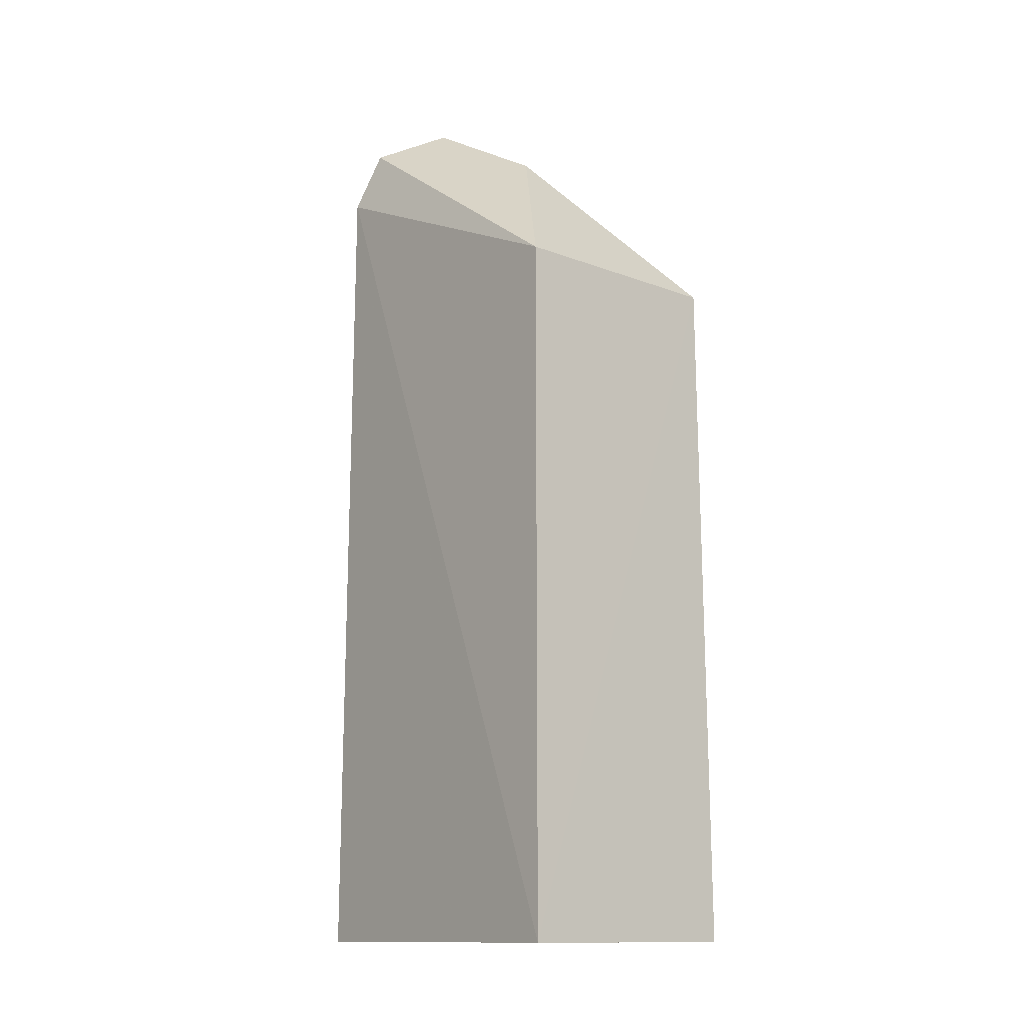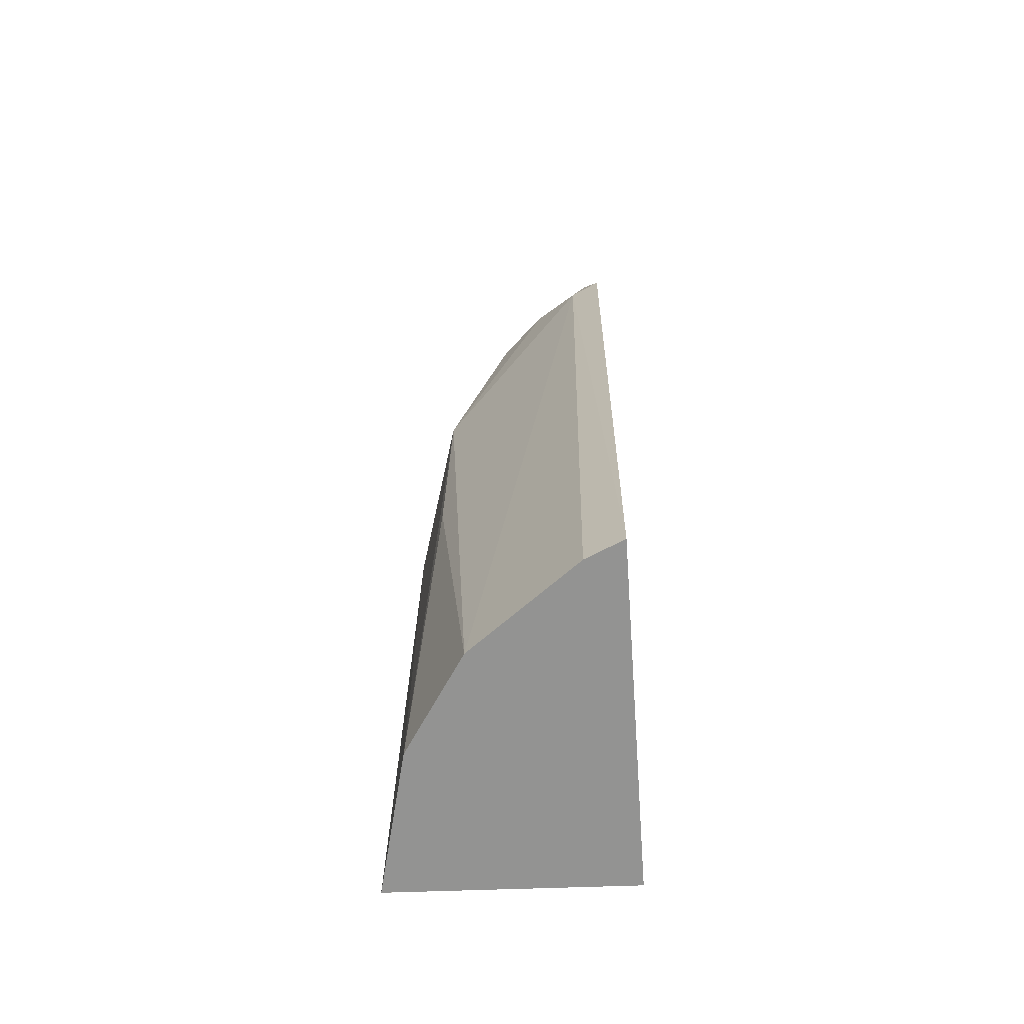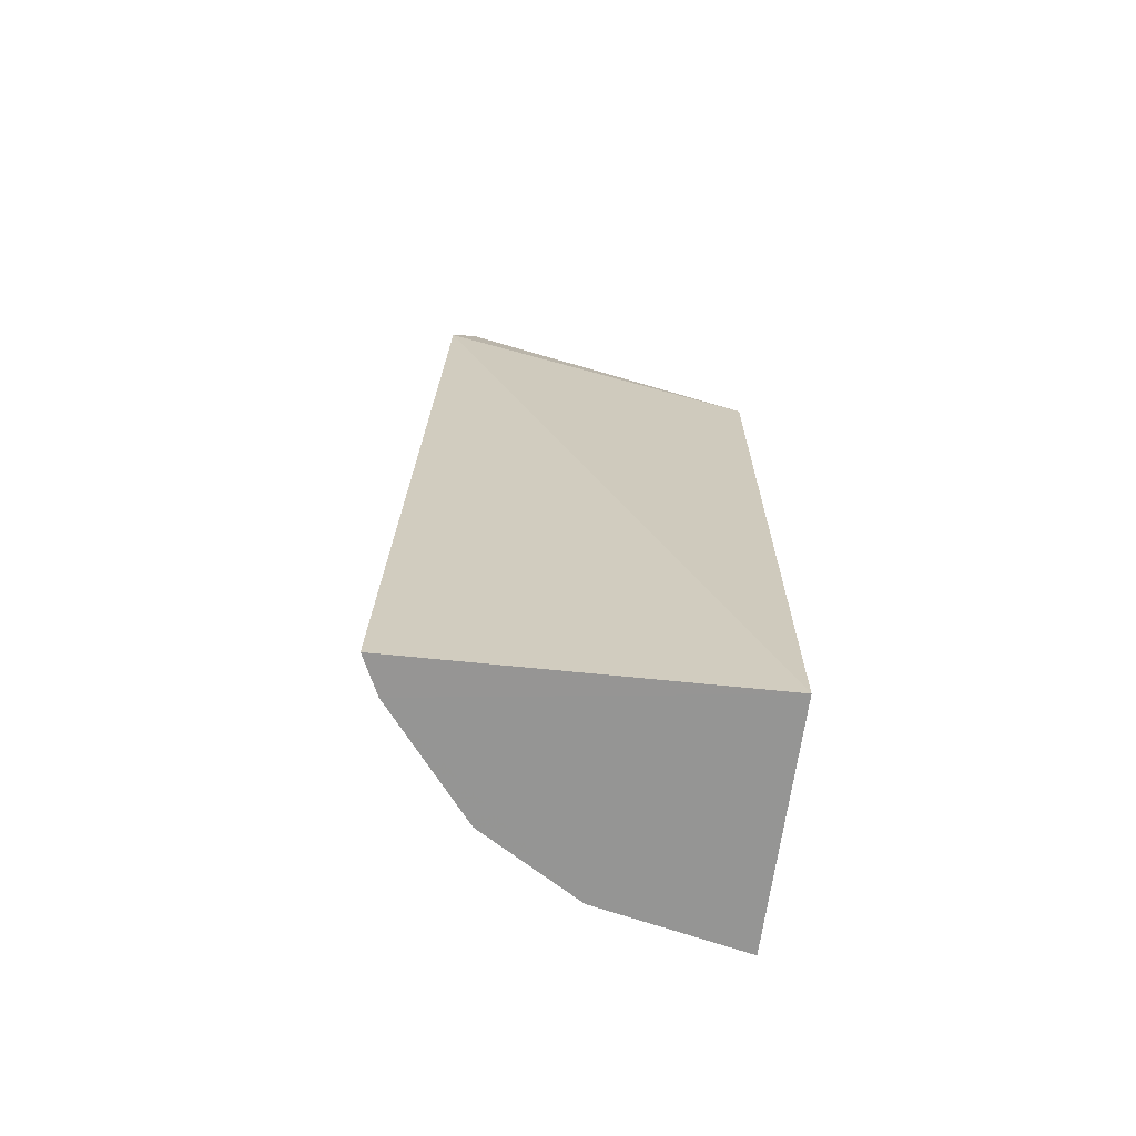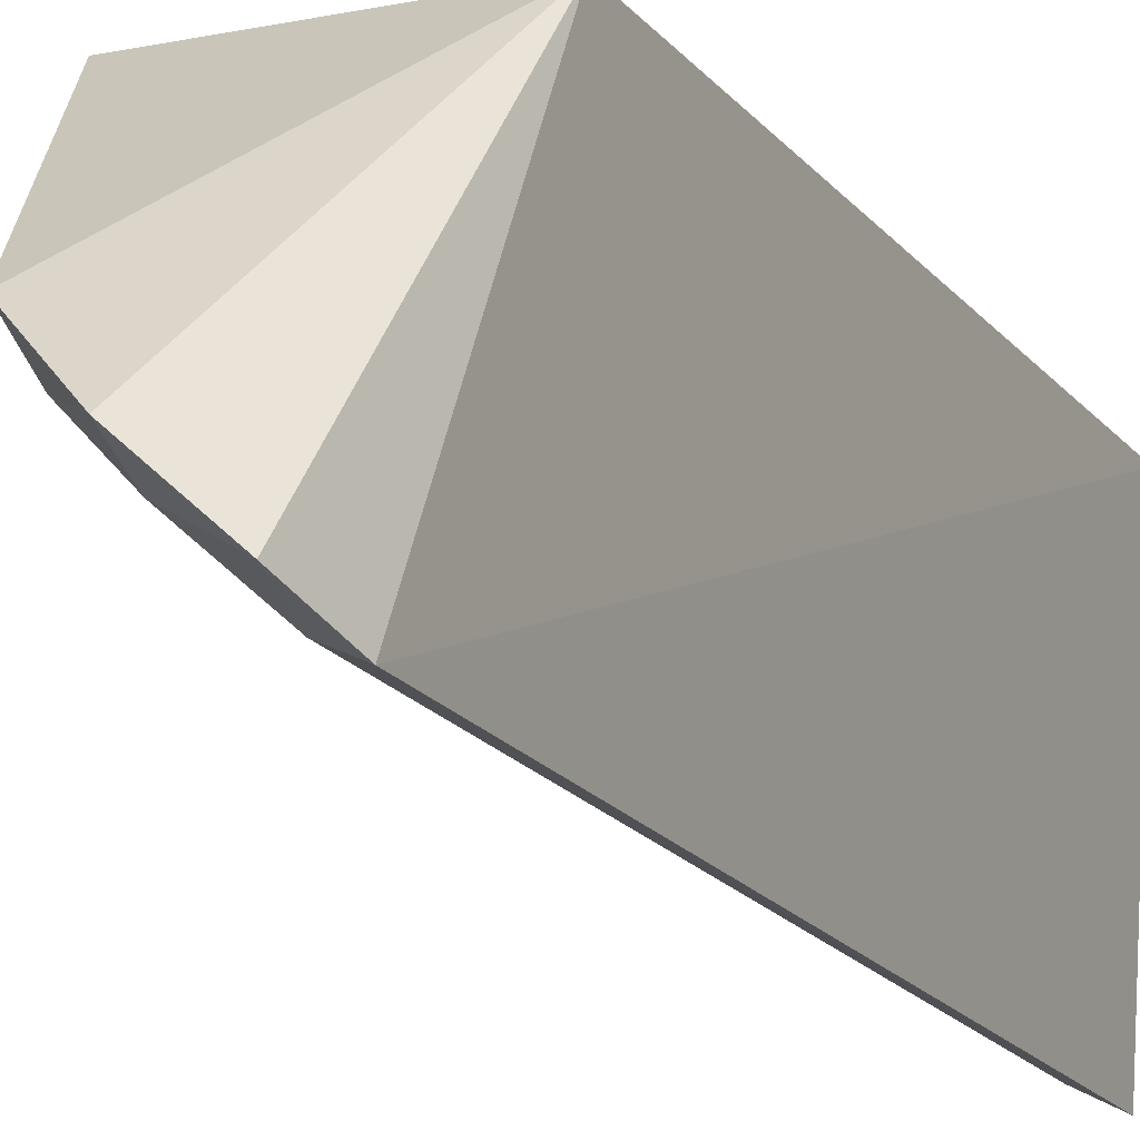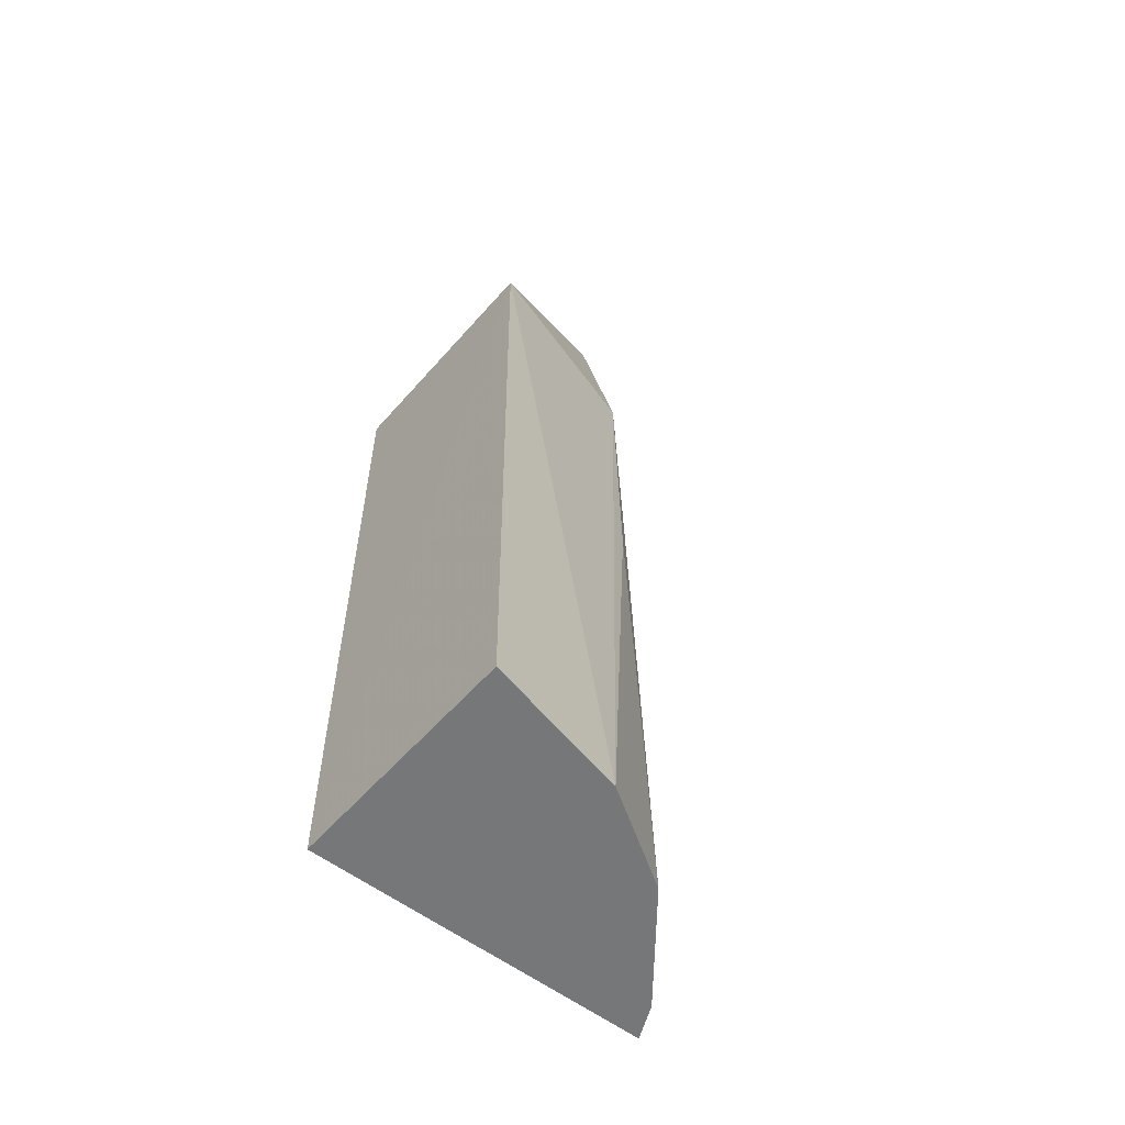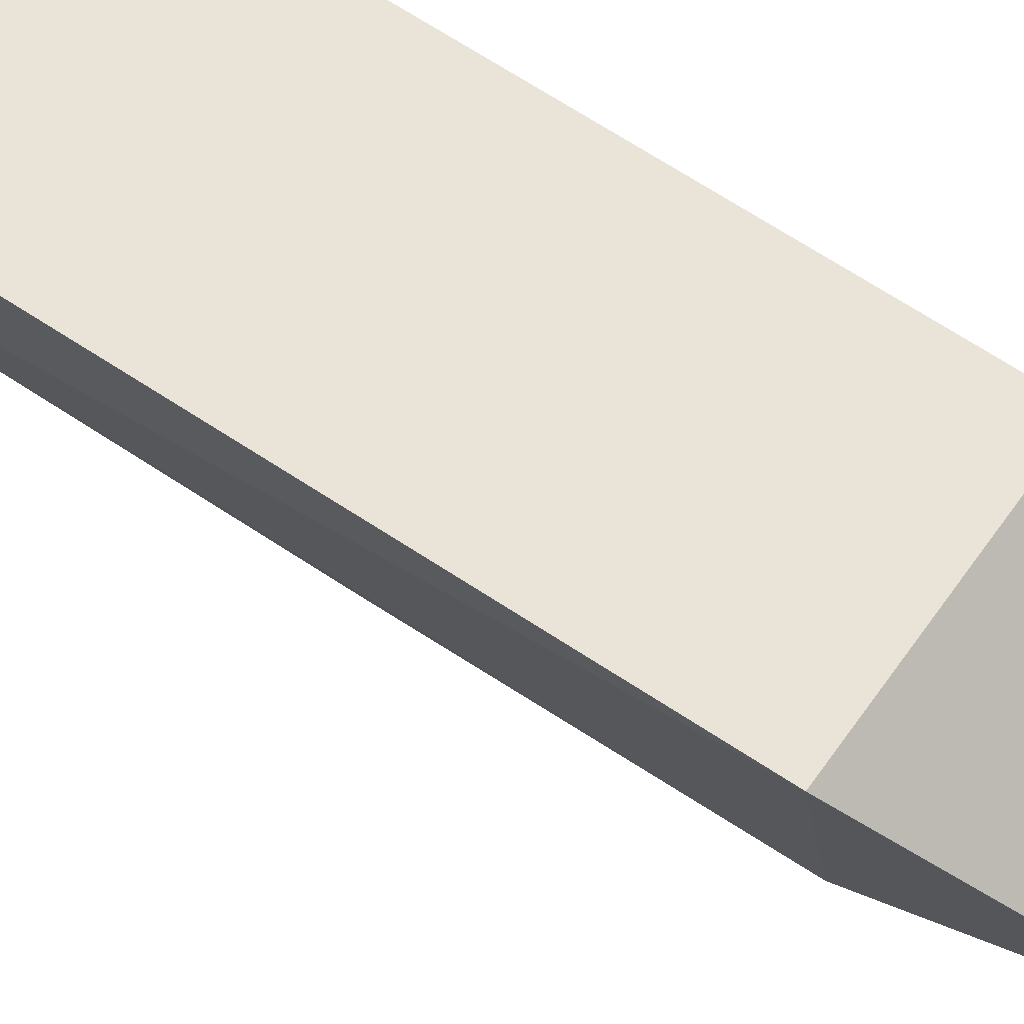
<metadata>
{"format":"obj","ext":"obj","renderer":"f3d","projection":"perspective","resolution":1024,"background":"white","views":[{"elev":-13.5,"azim":-42.0,"up":"+Y"},{"elev":-66.6,"azim":-179.9,"up":"+Y"},{"elev":-67.4,"azim":-99.8,"up":"+Y"},{"elev":-16.9,"azim":-154.3,"up":"+Z"},{"elev":-57.1,"azim":47.6,"up":"+Y"},{"elev":62.9,"azim":124.9,"up":"+Z"}]}
</metadata>
<code>
v 0.1462 0.1591 0.01057
v 0.1393 0.1591 -0.03083
v 0.1441 0.356 0.01056
v 0.1009 0.422 -0.06109
v 0.07858 0.1591 0.008395
v 0.1327 0.3558 -0.04205
v 0.08535 0.1591 -0.08937
v 0.07858 0.3561 0.008395
v 0.1206 0.4112 -0.04156
v 0.1239 0.1591 -0.05891
v 0.09037 0.3969 -0.07844
v 0.08177 0.3983 -0.08273
v 0.1143 0.4088 -0.05289
v 0.1338 0.28 -0.04257
v 0.0955 0.1591 -0.08397
v 0.08578 0.4152 -0.07596
v 0.1019 0.4097 -0.0659
f 1 2 3
f 5 2 1
f 5 1 3
f 6 3 2
f 8 5 3
f 9 3 6
f 9 8 3
f 9 4 8
f 11 6 10
f 12 7 5
f 12 5 8
f 12 11 7
f 13 9 6
f 13 4 9
f 14 10 6
f 14 6 2
f 14 2 10
f 15 11 10
f 15 7 11
f 15 5 7
f 15 10 2
f 15 2 5
f 16 12 8
f 16 8 4
f 16 11 12
f 17 4 13
f 17 16 4
f 17 11 16
f 17 13 6
f 17 6 11

</code>
